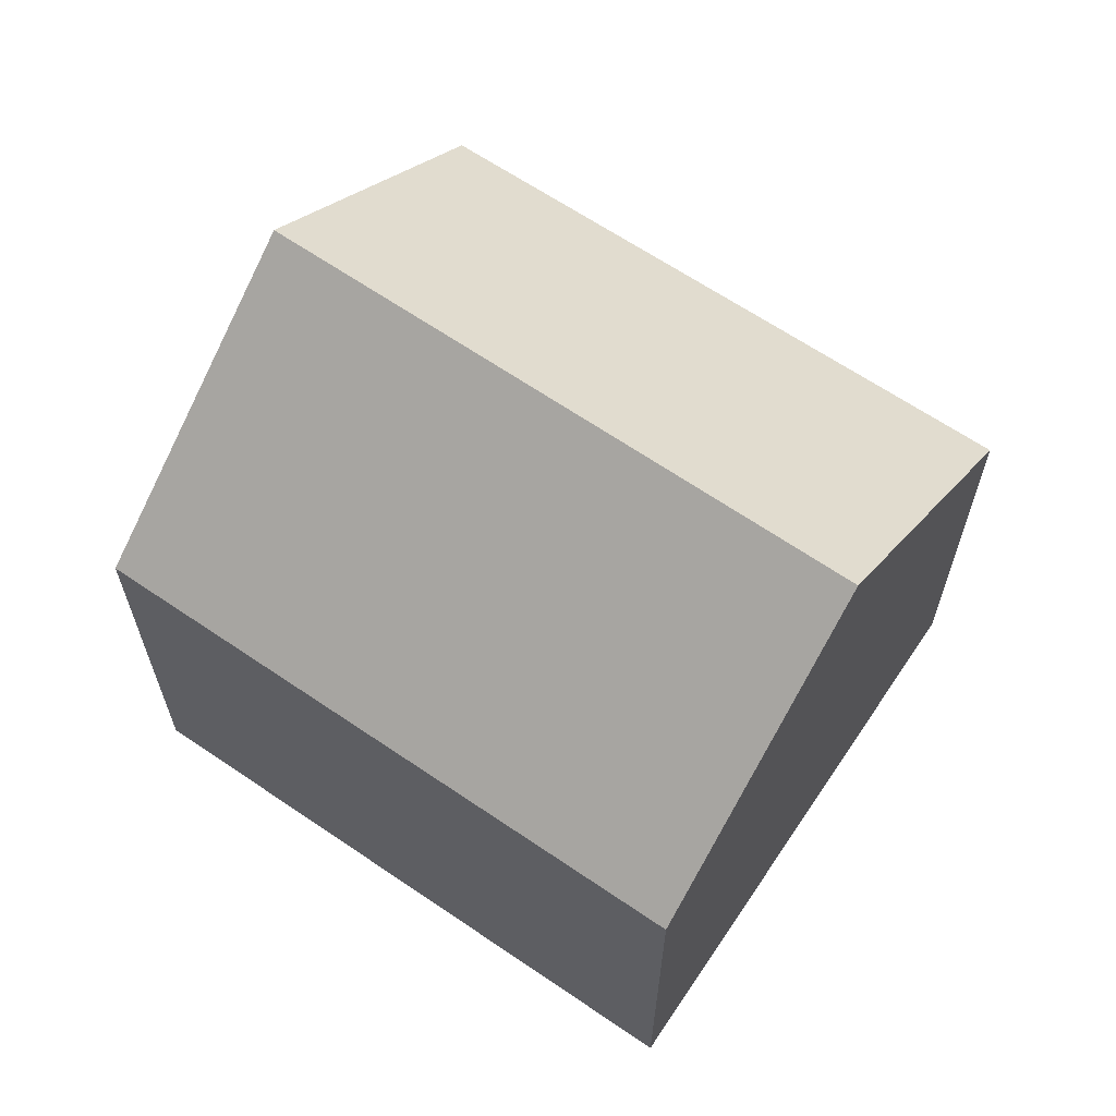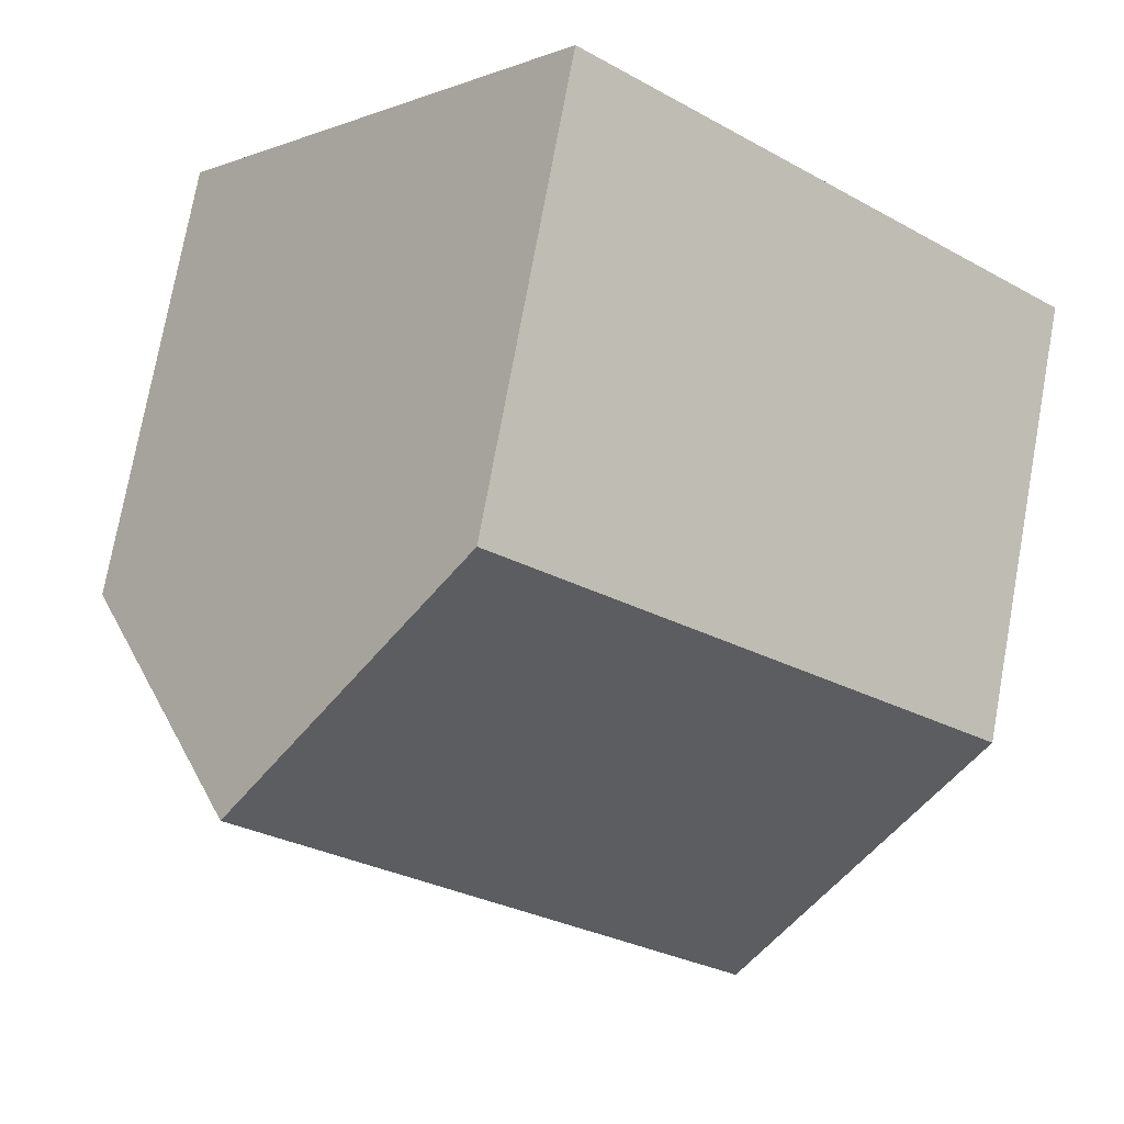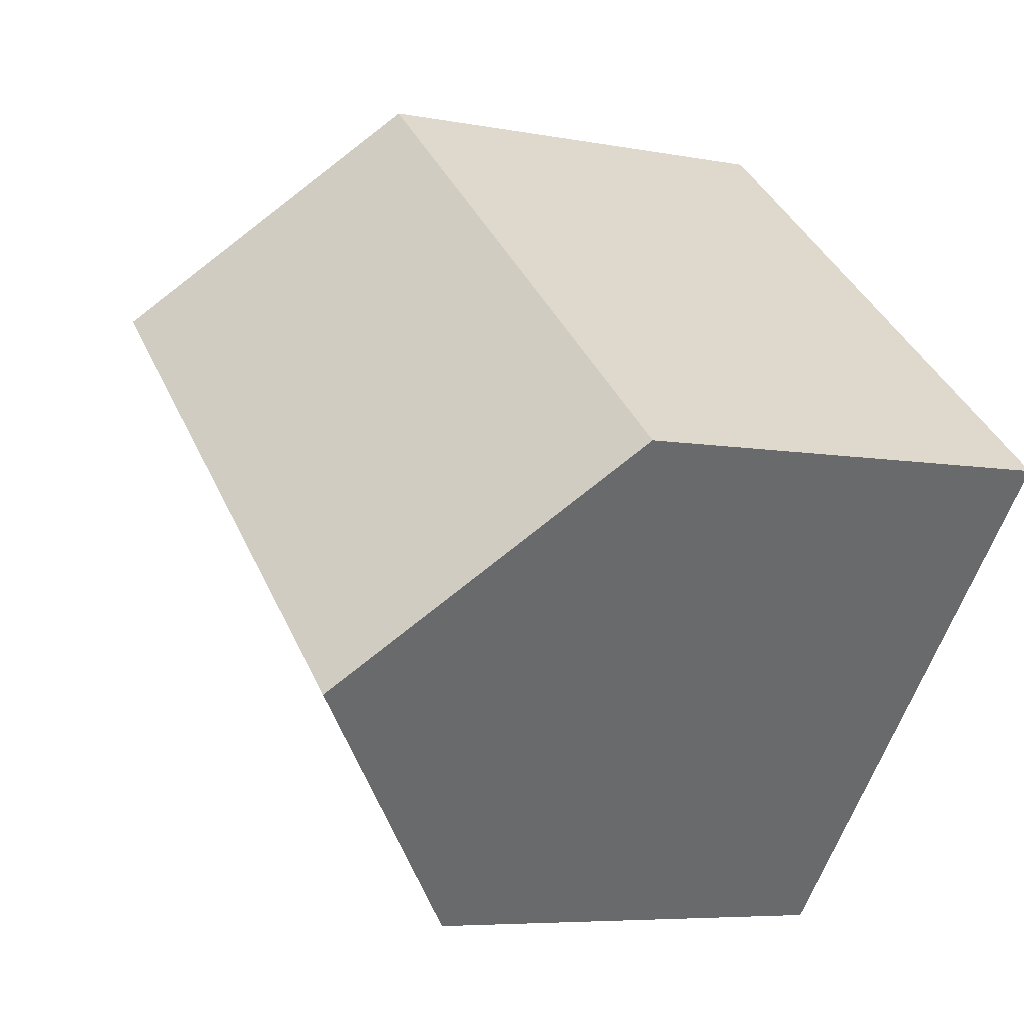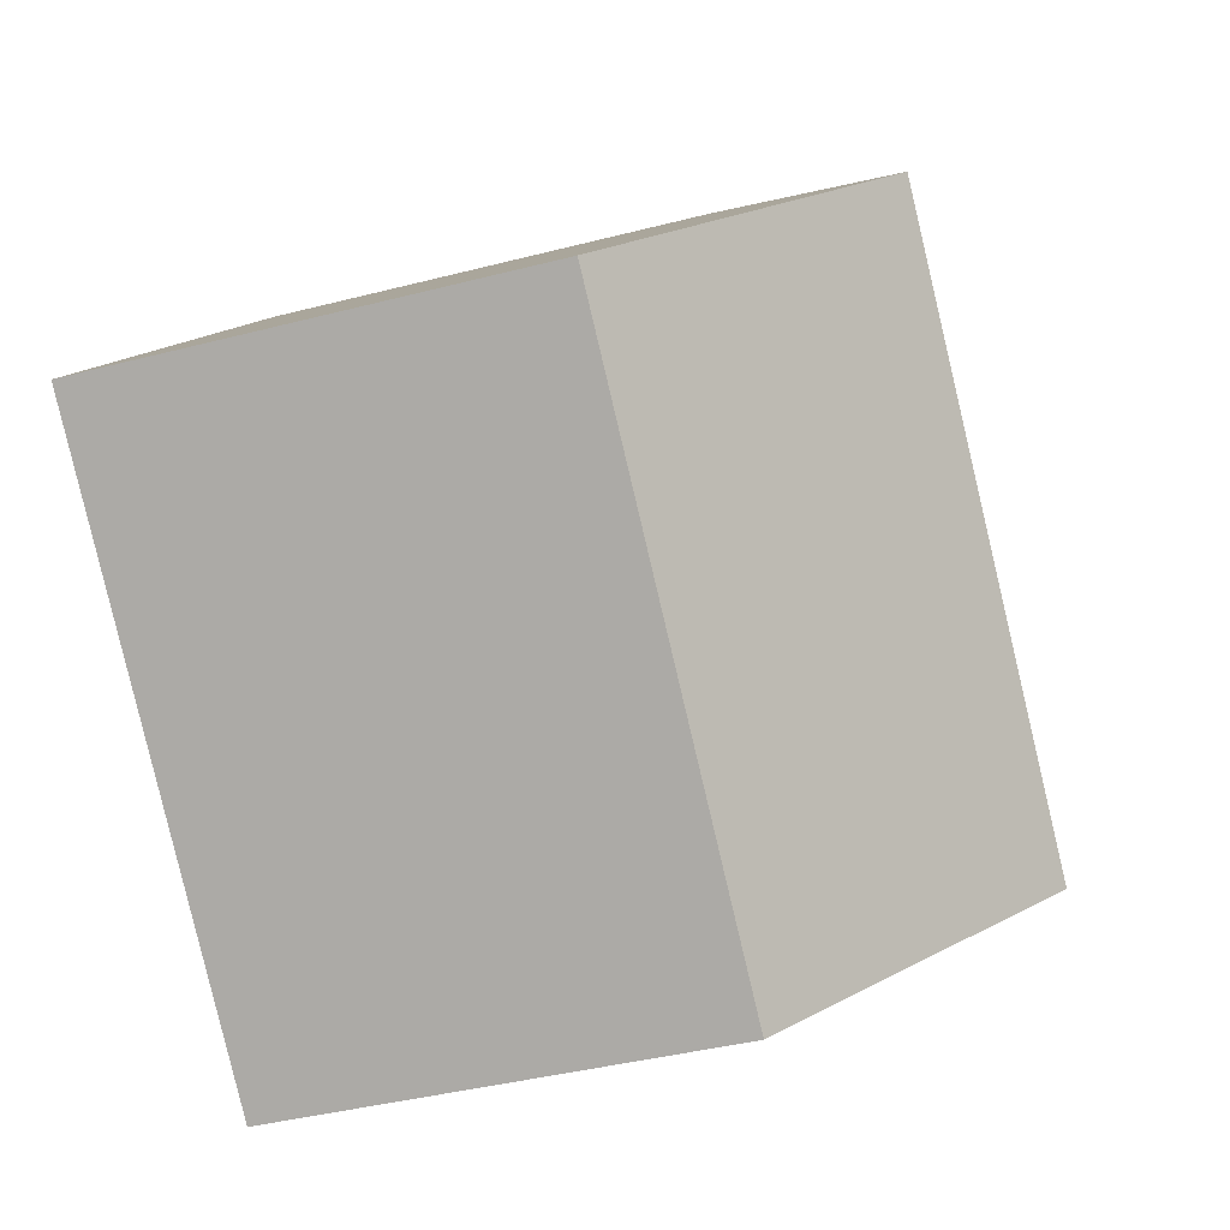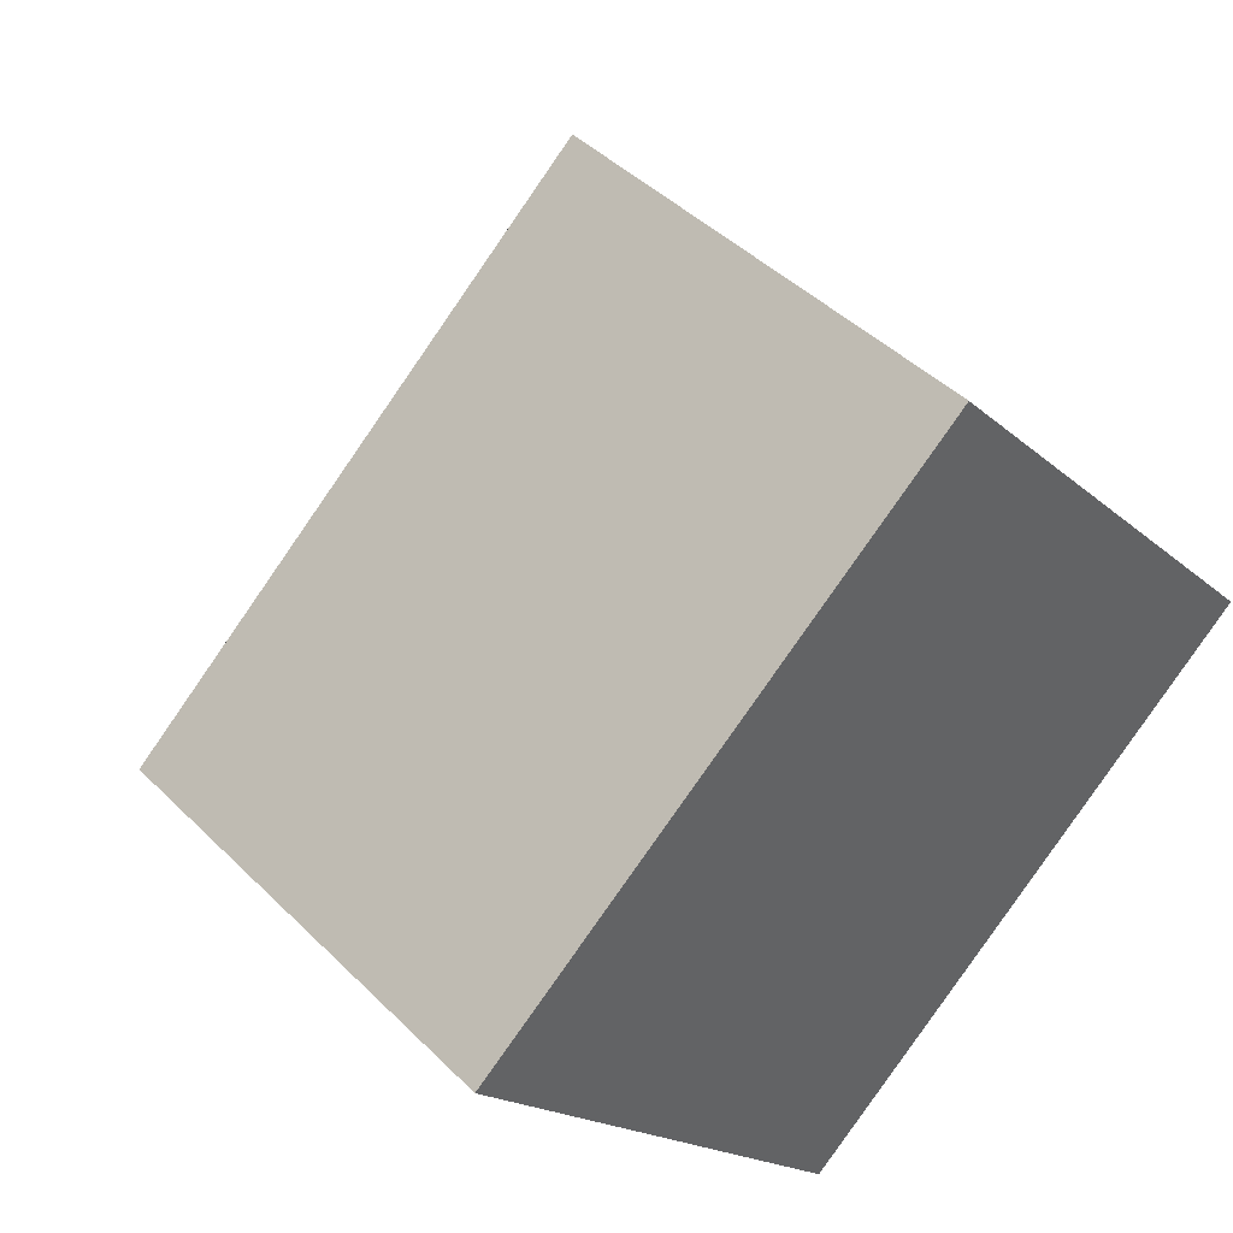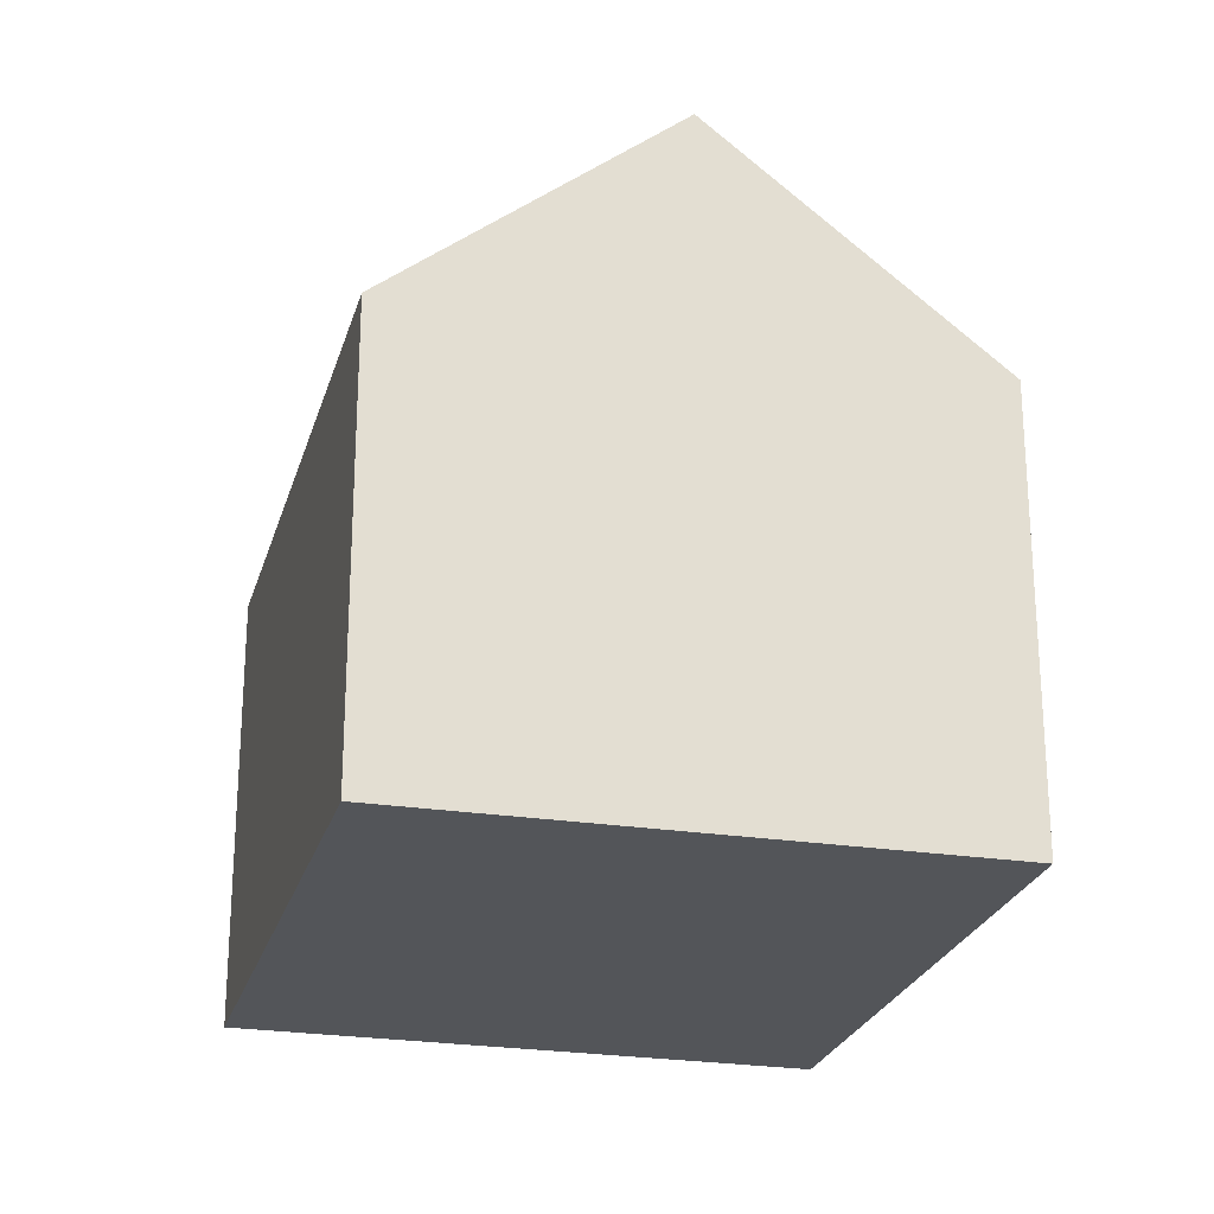
<metadata>
{"format":"obj","ext":"obj","renderer":"f3d","projection":"perspective","resolution":1024,"background":"white","views":[{"elev":65.8,"azim":173.2,"up":"+Y"},{"elev":75.1,"azim":-169.7,"up":"+Z"},{"elev":-6.2,"azim":-120.2,"up":"+Z"},{"elev":-39.6,"azim":107.9,"up":"+Z"},{"elev":43.6,"azim":-40.9,"up":"+Z"},{"elev":-24.5,"azim":34.6,"up":"+Y"}]}
</metadata>
<code>
v  2.77 9.635 -3.226
v  12.37 6.381 -0.388
v  5.497 6.381 -6.402
v  9.612 9.635 2.766
v  6.892 6.42 5.882
v  0 6.331 3.877e-16
v  5.497 3.92e-16 -6.402
v  0 0 0
v  2.77 1.975e-16 -3.226
v  6.892 -3.602e-16 5.882
v  12.37 2.376e-17 -0.388
v  9.612 -1.694e-16 2.766
g defaultobject
f 1 2 3
f 2 1 4
f 5 1 6
f 1 5 4
f 3 6 1
f 6 3 7
f 6 7 8
f 8 7 9
f 6 10 5
f 10 6 8
f 5 2 4
f 2 5 10
f 2 10 11
f 11 10 12
f 11 3 2
f 3 11 7
f 9 10 8
f 10 9 7
f 10 7 11
f 10 11 12

</code>
